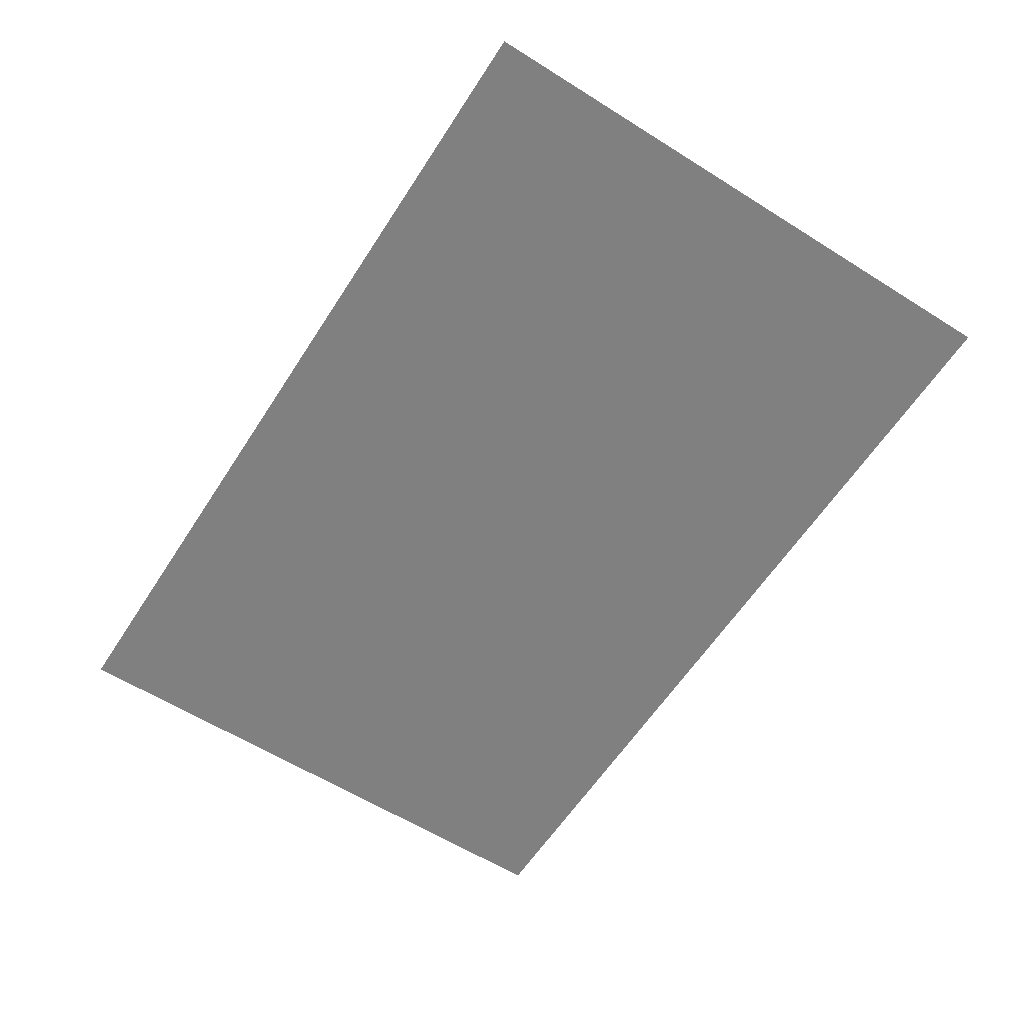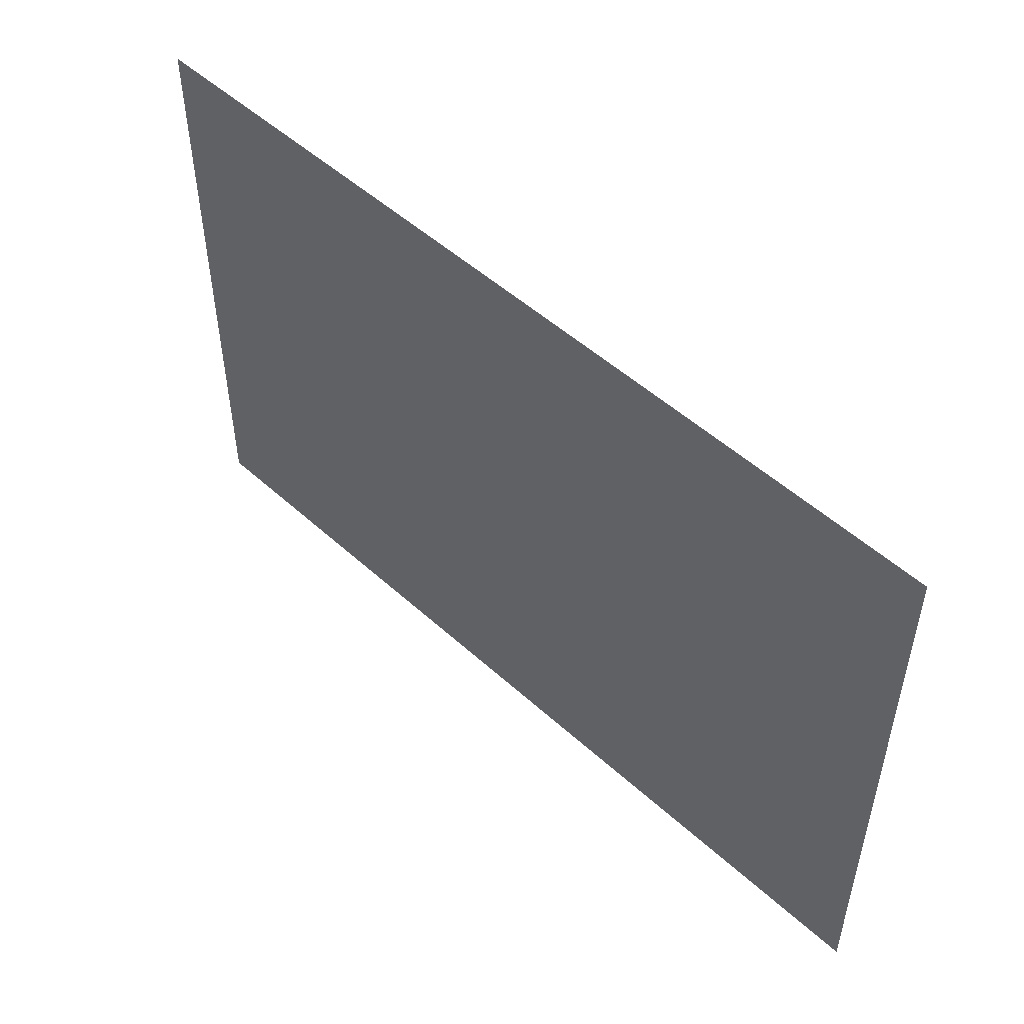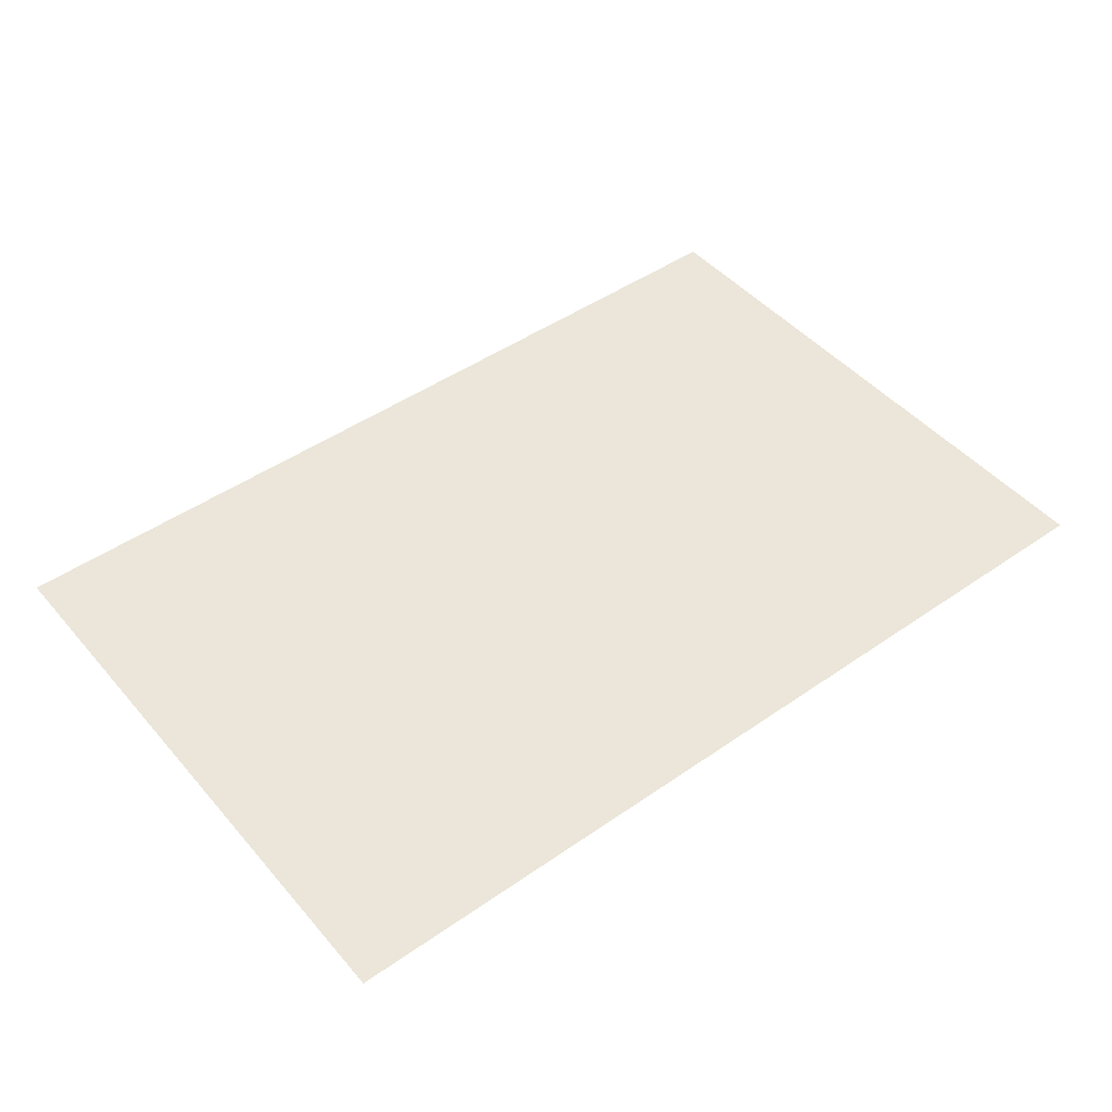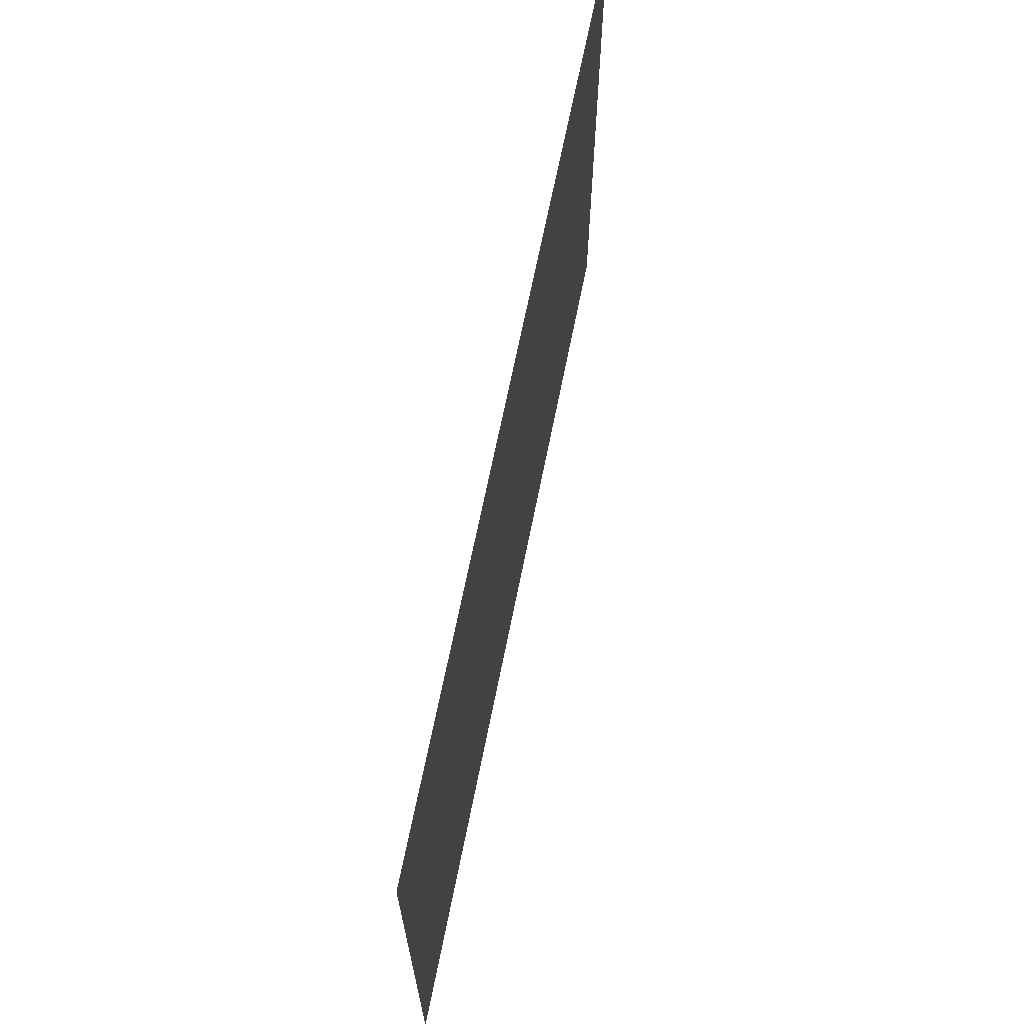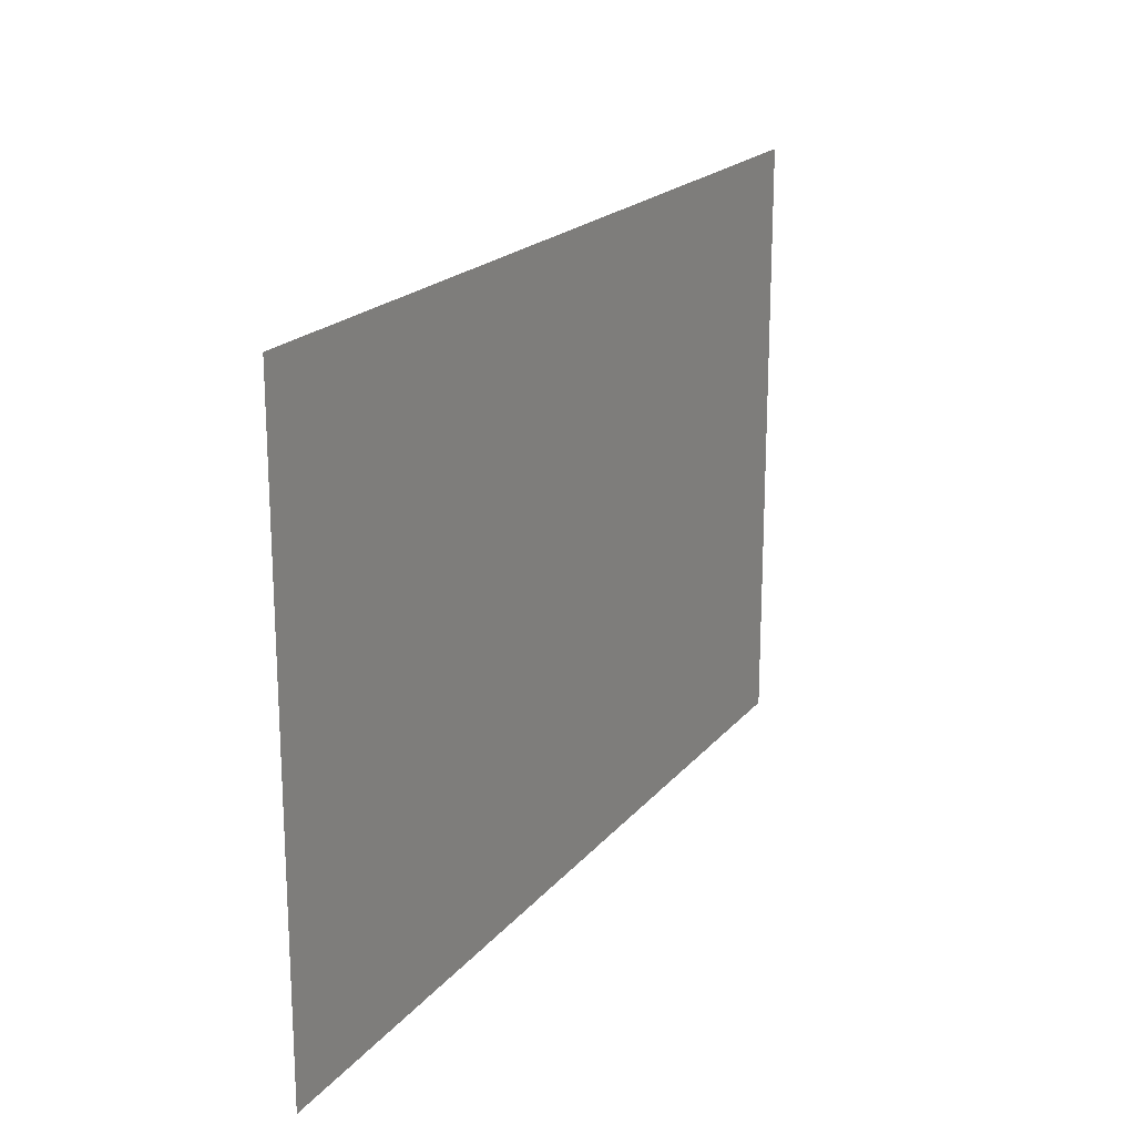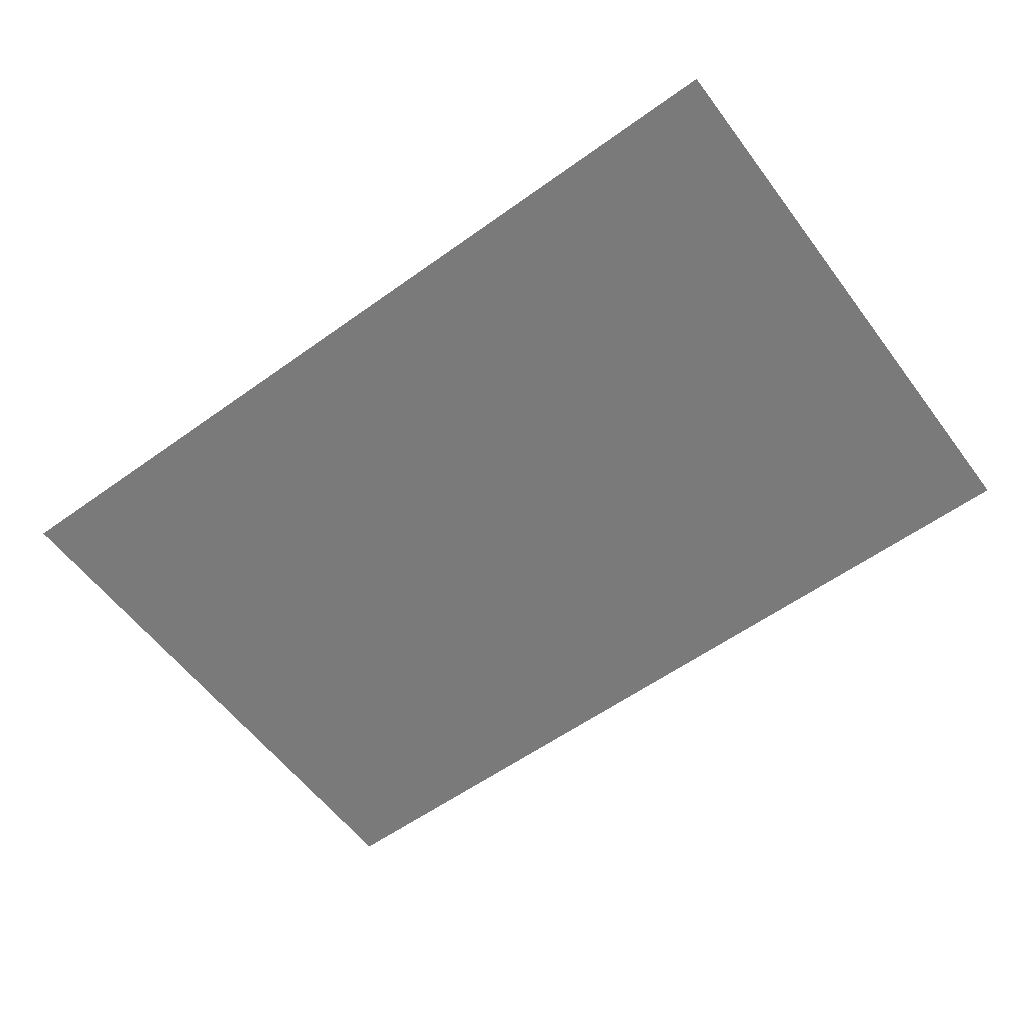
<metadata>
{"format":"obj","ext":"obj","renderer":"f3d","projection":"perspective","resolution":1024,"background":"white","views":[{"elev":-60.2,"azim":-122.7,"up":"+Z"},{"elev":50.9,"azim":-135.3,"up":"+Y"},{"elev":46.8,"azim":141.7,"up":"+Z"},{"elev":67.0,"azim":-78.7,"up":"+Y"},{"elev":19.7,"azim":117.2,"up":"+Y"},{"elev":-58.1,"azim":-143.4,"up":"+Z"}]}
</metadata>
<code>
o MonitorScreen
v 0.5039 0.297 0.1125
v 0.5039 0.963 0.1125
v -0.5021 0.963 0.1125
v -0.5021 0.297 0.1125
g MonitorScreen_MonitorScreen_auv
f 2 3 4 1
f 1 4 3 2

</code>
